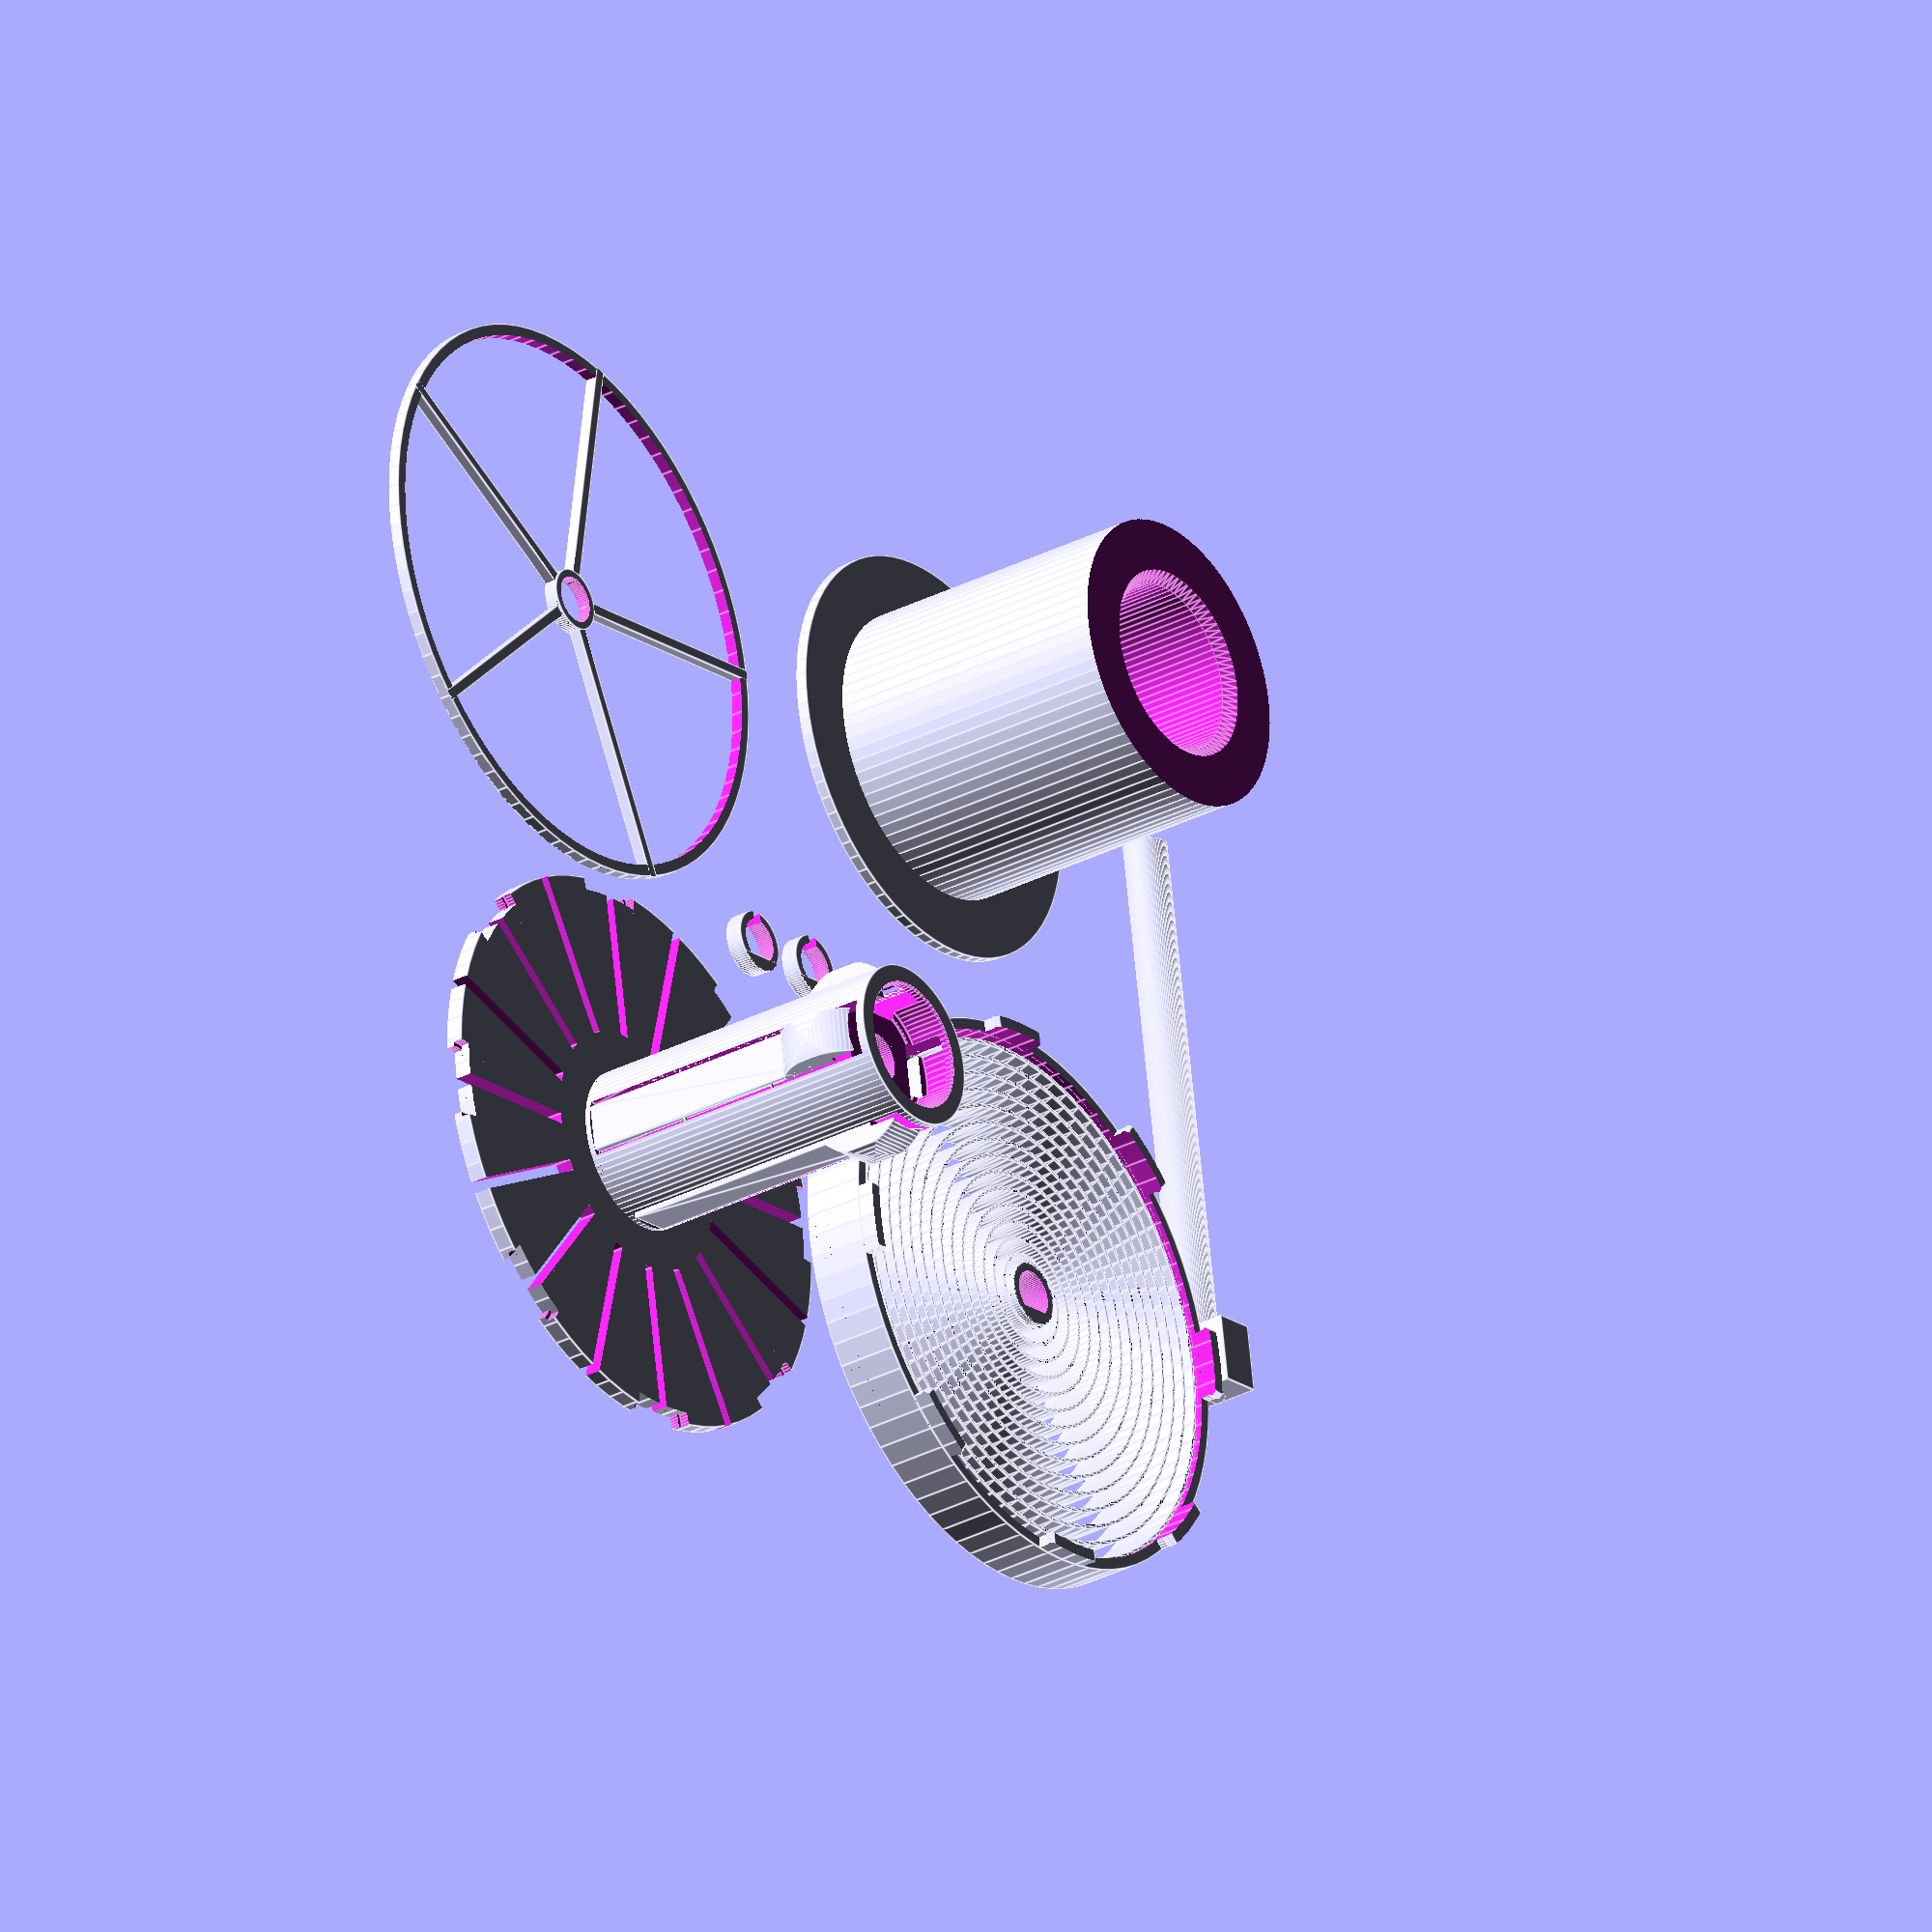
<openscad>
/*
    Auto-rewind spool spring generator
    Vincent Groenhuis
    
    Example spool sizes
    Fillamentum: D53 x W55; Prusa 1kg: D50 x W88; Excelfil: D32 x W58
    
    Version history
    * V1.09 Jan 6, 2019
        - Added parameters hubThreaded and hubThreadLength for universal auto-rewinder
    * V1.08 Jan 4, 2019
        - Added parameters hubSpringSupportEnable and hubSpringSupportCount to stabilize hub springs during printing
        - Split bearingDiameter into topBearingDiameter and bottomBearingDiameter
        - Improved bottom bearing cavity shape for easier printing
    * V1.07 Dec 8, 2018
        - Changed default value of hubSpringTopOffset to -3 to make insertion of spools with internal cavities easier
    * V1.06 Dec 7, 2018 with full credits to PeteThings
        - Added slots in axle for more stability with matching stands
        - Added parameters axleSlotPosition, axleSlotHeight, axleSlotWidth
    * V1.05 Dec 6, 2018
        - Fixed overlapping parts in print layout when specifying large axle diameter
        - Added parameter useFlatSideInsert
    * V1.04 Dec 5, 2018
        - Fixed incorrect axle length calculation in case of wider 2nd spool
        - Added parameter axleGrooveForSpacer
        - Added parameter spacerClearance
    * V1.03 Dec 5, 2018
        - Added parameter hubSpringTopOffset
        - Modified a couple of formulas for better consistency
    * V1.02 Dec 2, 2018
        - Changed default output to "print"
        - Fixed bug in spring's axle mount height
        - Calculation of hubSpringContactExtension capped to 3mm
    * V1.01 Dec 2, 2018
        - Added big stop block option
        - Fixed incorrect error message
        - Changed default hubSpringStart to 1 to avoid issues with clip gaps in certain configurations
    * V1.0 Dec 1, 2018
        - First version
*/

//preview[view:north west, tilt:top diagonal]

// "assembly": gives assembly view; "print": STL output with all parts; "printAllExceptSpring": leaves spring out due to relatively long rendering/slicing time; "spring", "hub", "adapter", "protector", "axle", "spacer" output specific part only
output = "print";//[assembly,print,printAllExceptSpring,spring,hub,adapter,protector,axle,spacer]

// Hole diameter of primary spool
referenceSpoolInnerDiameter = 30;

// Width of primary spool
referenceSpoolWidth = 45;

// Hole diameter of secondary spool, set to zero to disable adapter generation
secondSpoolInnerDiameter = 53;

// Width of second spool
secondSpoolWidth = 55;

// A threaded hub sets diameter at 30 mm, disables hub springs and creates a metric ISO thread with 4 mm pitch with length defined by hubThreadLength
hubThreaded = "no";//[yes,no]

// If hub is threaded, this parameter sets the length
hubThreadLength = 90;

// The hub spring applies pressure to the spool and keeps it in place
hubSpringEnable = "yes";//[yes,no]

// If yes, then space is saved by making the hub flush with the spool, but at the cost of a change in spring behaviour (if used)
hubFlushWithReferenceSpool = "no";//[yes,no]

// Nominal axle diameter; printed axle is slightly thinner and axle holes are slightly wider
axleDiameter = 8;

// Total length of axle; set to 0 for automatic length
axleSetLength = 0;

// Length of anti-rotation block on axle, and also the excess axle length at the other end
axleRotationStopLength = 12;

// A value 0 means same width as axle, and only extending upwards
axleRotationStopWidth = 0;

// Height as measured from the flat bottom side of the axle
axleRotationStopHeight = 11;

// Outer diameter of the spring; set 0 to use spring as hub shaft and set diameter equal to it
setSpringDiameter = 100;

// Spring blade width, higher is stiffer
springBladeWidth=10;

// 608zz has diameter 22, so use 22.2 to get a good fit
topBearingDiameter = 22.2;

// Bottom bearing diameter, can be different from top diameter if necessary to get an optimal fit
bottomBearingDiameter = 22.2;

// 608zz bearing has width 7
bearingWidth = 7;

// Size of chamfered edges around bearing to make insertion easier
bearingChamferSize = 0.4;

// Spacer to define distance from top bearing and/or spring protector to frame
spacerHeight = 3;

axleGrooveForSpacer = "no";//[yes,no]

// Horizontal support of hub springs for stability during printing, to be removed afterwards
hubSpringSupportEnable = "yes";//[yes,no]

// Number of hub spring supports, evenly distributed across length of hub springs
hubSpringSupportCount = 2;

// Higher = smoother circular segments but also longer rendering time
$fn=80;






/*[Advanced Parameters]*/

// Spring blade thickness; use 0.7 (two print traces) for soft spring, 1.1 (three print traces) for stiff spring
springBladeThickness=0.7; 

// Inside clearance in axle holes
axleClearance = 0.15;

// Clearance in printed axle
printedAxleClearance = 0.1;

// Clearance for spacer, enter negative number for a thighter fit
spacerClearance = -0.1;

// Spring twists left and then right about this angle. This strengthens the spring attachment to the hub and rim, and also makes the spring a bit stiffer. OpenSCAD does not like linear extrusion of spirals wit twist, so disabled for now until a custom twisted spiral spring function is created
//springTwistAngle = 0;

// Pattern spacing of the spring blade, 2 to 3 is a good value
springBladePitch=3;

// Thickness of spring's outer ring with clips
springRimThickness=2;

// Thickness of spring's inner ring on the axle
springAxleThickness=1.5;

// Extra rim height to give spring additional space to move
springExtraRim=1;

// The extra clearance in the spring clips in case spring is used as shaft, as no slits can be used here
springClipExtraClearanceIfSpringAsShaft=0.3;

// Distance that the spring clip points extend outwards; higher values make the clip attachments stronger
springClipPointExtension=0.3;

// The thickness of the hub's backplate that the spring is attached to
hubBackPlateThickness=3;

// Number of clips to attach the spring to the hub
hubClipCount=8;

// Minimum rim thickness, actual thickness may be larger depending on spool width difference
adapterRimThickness = 2;

// Relative length of slits, 0=no slits, 1=maximum length slits (up to hub)
hubSlitRelativeLength = 0.8;

// Clearance between hub and reference spool
hubClearance = 0.5;

// 0 = solid, 1 = wheel spokes, 2 = circular holes
springProtectorStyle = 1;

springProtectorThickness = 2;

// Only for wheel spokes style protector
springProtectorSpokeCount = 5;

// Only for wheel spokes style protector
springProtectorSpokeWidth = 2;

// Thicker means tighter
spacerWall = 1.5;

// Only for visualization in assembly view
referenceSpoolOuterDiameter = 150;

// Only for visualization in assembly view
secondSpoolOuterDiameter = 200;

// Distance between hub backplate and start of hub spring
hubSpringStart = 1;

// Offset of top edge of hub spring blade, positive makes spring blades extend beyond hub, negative makes hub top side flat
hubSpringTopOffset = -3;

// Number of hub spring blades, 0 = auto-calculated based on available space
setHubSpringCount = 0;

// Wider is stiffer
hubSpringWidth = 8;

// Distance from hub surface to blade, needed because blades are straight while surface is circular
hubSpringBladeOffset = 0.5;

// Thickness of the hub spring blade at the bottom, set to 0 for auto
setHubSpringBladeInitialThickness = 0;

// Thickness of the hub spring blade at the top (exluding curved contacter), set to 0 for auto
setHubSpringBladeFinalThickness = 0;

// The radius of the curved contacter at end of the blade
hubSpringContactRadius = 10;

// The distance between the center of the curvature from the end of the blade
hubSpringContactPositionOffset = 7.5;

// Distance that the spring contact extends beyond the hub cylinder, this is the distance that the blade has to be pressed in when fitting the spool or adapter; a good value is 2 to 3; set to 0 for auto based on hub spring length
setHubSpringContactExtension = 0;

// Minimum difference in spool inner diameters to get full adapter, if below threshold then walls are left away and 2nd spool sits directly on hub
adapterDiameterDifferenceThreshold = 5;

// A negative offset puts the top bearing deeper in the hub, useful for thin hubs in which the hub spring blades have little room around the contact
bearingTopOffset = 0;

// If set to "yes" then the holes for spring and spacer have a flat part matching the 3d printed axle shape to restrict rotation
useFlatSideInsert = "yes";//[yes,no]

// Distance of axle-slots from ends of axle. 0 = set to center of anti-rotation block, any other value specifies distance from either end of axle
axleSlotPosition=0;

//Height of axle-slots. 0 = no slots, recommended value is 3
axleSlotHeight=0;

//Width of of axle-slots
axleSlotWidth=3;


// Derived variables

useSpringAsShaft = (setSpringDiameter == 0);

hubDiameter = (hubThreaded=="yes"?30:referenceSpoolInnerDiameter - 2*hubClearance);

// Width of the space for the spool on the hub
hubSpringLength = (useSpringAsShaft?referenceSpoolWidth-springBladeWidth-springExtraRim+adapterRimThickness-hubBackPlateThickness:referenceSpoolWidth)+(hubFlushWithReferenceSpool=="yes" || hubSpringEnable == "no"?0:12) - hubSpringStart;;

hubSpoolWidth = (hubThreaded=="yes"?hubThreadLength:hubSpringLength + hubSpringStart - hubSpringTopOffset);

// Total width of the hub, including backplate
hubTotalWidth = hubSpoolWidth + hubBackPlateThickness;

hubSpringHoleWidth = hubSpringWidth + 2;

hubSpringContactExtension = (setHubSpringContactExtension==0?min(3,3*hubSpringLength/60):setHubSpringContactExtension);

// Depth of the hub spring holes
hubSpringHoleDepth = hubSpringContactExtension+(setHubSpringBladeFinalThickness==0?2*hubSpringLength/60:setHubSpringBladeFinalThickness)+2;

hubHoleDepthCircumference = 2*PI*(hubDiameter/2-hubSpringHoleDepth);

// Calculation of the number of hub springs
hubSpringCount = (setHubSpringCount==0?floor(hubHoleDepthCircumference/(hubSpringHoleWidth+hubDiameter/30)):setHubSpringCount);

hubSpringHoleLength = hubSpringLength + 1.5;

hubSpringBladeInitialThickness = (setHubSpringBladeInitialThickness==0?2*hubSpringLength/60:setHubSpringBladeInitialThickness);

hubSpringBladeFinalThickness = (setHubSpringBladeFinalThickness==0?1.5*hubSpringLength/60:setHubSpringBladeFinalThickness);

// The actual adapter width is two mm less
adapterWidthBeforeCut = max(referenceSpoolWidth,secondSpoolWidth+adapterRimThickness);

springDiameter = (useSpringAsShaft?referenceSpoolInnerDiameter-2*hubClearance+0.01:setSpringDiameter);

// Radius of the clips
hubPinRadius=springDiameter/(2*hubClipCount);

// Height where adapter indent starts
adapterIndentHeight = (useSpringAsShaft?springBladeWidth+springExtraRim-adapterRimThickness+hubBackPlateThickness:0)+hubSpringStart+hubSpringLength-hubSpringContactPositionOffset-5;

axleLength = (axleSetLength==0?springBladeWidth+springExtraRim+max(hubTotalWidth,(secondSpoolInnerDiameter>0?secondSpoolWidth+adapterRimThickness:0))+2*axleRotationStopLength+2*spacerHeight:axleSetLength);

maxDiameter = max(referenceSpoolOuterDiameter,secondSpoolOuterDiameter,springDiameter);

totalThingWidth = springProtectorThickness+springBladeWidth+springExtraRim+hubTotalWidth+max(0,bearingTopOffset);

hubSpringSupportSpacing = hubSpringLength/(hubSpringSupportCount+1);

// Some sanity checks

if (referenceSpoolOuterDiameter <= referenceSpoolInnerDiameter) {
    error("Outer diameter of primary spool must be larger than inner diameter!");    
}

if (secondSpoolInnerDiameter > 0) {
    if (secondSpoolInnerDiameter < referenceSpoolInnerDiameter) {
        error("Secondary spool cannot have smaller inner diameter than primary spool!");
    }
    if (secondSpoolOuterDiameter <= secondSpoolInnerDiameter) {
        error("Outer diameter of secondary spool must be larger than inner diameter!");    
    }
}

if (setSpringDiameter>0) {
    if (referenceSpoolInnerDiameter>springDiameter){
        error("Spring diameter should not be smaller than primary spool inner diameter!");
    }
}

if(secondSpoolInnerDiameter > 0 && secondSpoolInnerDiameter-referenceSpoolInnerDiameter<adapterDiameterDifferenceThreshold && secondSpoolWidth>referenceSpoolWidth) {
    error("Secondary spool cannot be wider than primary spool if its inner diameter is too close to that of the primary spool!");
}

if (hubSpringCount * hubSpringHoleWidth >= 2*PI*(hubDiameter/2-hubSpringHoleDepth)) {
    error("No space between hub spring holes! Please decrease setHubSpringCount or set to 0 (=auto)");
}





// Output interesting derived values

echo(str("<b>Total hub+spring+protector width = ",totalThingWidth," mm</b>"));

echo(str("<b>Axle length = ",axleLength," mm</b>"));

echo(str("hubSpringLength = ",hubSpringLength," mm"));

echo(str("hubSpringContactExtension = ",hubSpringContactExtension," mm"));

echo(str("hubSpringHoleDepth = ",hubSpringHoleDepth," mm"));

echo(str("hubSpringBladeInitialThickness = ",hubSpringBladeInitialThickness," mm"));

echo(str("hubSpringBladeFinalThickness = ",hubSpringBladeFinalThickness," mm"));

if(useSpringAsShaft){
    echo("Using spring as shaft!");
}

// Yay! Let's start!
generateOutput();

module generateOutput(){
    if(output=="assembly") {
        color("green")translate([0,0,-0.01])spring();
        color("red")translate([0,0,springBladeWidth+springExtraRim])hubSection();
        color("blue")translate([0,0,-springProtectorThickness-0.4])springProtector();
        color("yellow")translate([0,0,-springProtectorThickness-0.5-spacerHeight])spacer();
        color("yellow")translate([0,0,springBladeWidth+springExtraRim+hubTotalWidth+bearingTopOffset])spacer();
        color("yellow")translate([0,0,(useSpringAsShaft?adapterRimThickness:springBladeWidth+springExtraRim+hubBackPlateThickness)+0.1])referenceSpoolSection();
        color("white")translate([0,0,-springProtectorThickness-0.6-spacerHeight-axleRotationStopLength])axle();
        color("gray")translate([0,0,springBladeWidth+springExtraRim])bearing(bottomBearingDiameter);
        color("gray")translate([0,0,springBladeWidth+springExtraRim+hubTotalWidth-bearingWidth+bearingTopOffset])bearing(topBearingDiameter);
        if(secondSpoolInnerDiameter>0){
            color("blue")translate([0,0,(useSpringAsShaft?adapterRimThickness:springBladeWidth+springExtraRim+hubBackPlateThickness)+0.07])secondSpoolAdapterSection();
            color("orange")translate([0,0,(useSpringAsShaft?adapterRimThickness:springBladeWidth+springExtraRim+hubBackPlateThickness)+0.05])secondSpoolSection();
        }
    } else {
        // print layout
        biggestDiameter = max(springDiameter,max(referenceSpoolInnerDiameter,secondSpoolInnerDiameter)+20);
        patternSpacing = max(biggestDiameter,(biggestDiameter+axleDiameter+2*spacerWall)/sqrt(2))+4;
        
        if (output == "print" || output == "spring")
            translate([patternSpacing,0,0])spring();
        if(output == "print" || output == "printAllExceptSpring" || output == "protector") {
            translate([0,patternSpacing,0])springProtector();
        }
        if(output == "print" || output == "printAllExceptSpring" || output == "spacer") {
            translate([patternSpacing/2,patternSpacing/2]){
                iRange=((output=="spacer") || axleDiameter+2*spacerWall>12)?0:[-0.5:0.5];
                jRange=0;
                for (i=iRange) {
                    for (j=jRange)
                        translate([axleDiameter*2*i,axleDiameter*2*j,0])spacer();
                }
            }
        }
        if(output == "print" || output == "printAllExceptSpring" || output == "hub") {
            hub();
        }
        if(output == "print" || output == "printAllExceptSpring" || output == "axle") {
            translate([patternSpacing*1.5+axleDiameter/2+4,patternSpacing/2-axleLength/2,0.5*sqrt(2)*axleDiameter/2-printedAxleClearance])rotate([-90,0,0])rotate([0,0,180])axle();
        }
        if(output == "print" || output == "printAllExceptSpring" || output == "adapter") {
            if(secondSpoolInnerDiameter>0){
                translate([patternSpacing,patternSpacing,adapterWidthBeforeCut])rotate([180,0,0])spoolAdapter();
            }
        }
    }
}

module error(text){
    echo(str("<font color='red'>",text,"</font>"));
}

module bearing(d=bottomBearingDiameter){
    difference(){
        cylinder(d=d,h=bearingWidth);
        translate([0,0,-0.1])cylinder(d=axleDiameter,h=bearingWidth+0.2);
    }           
}

module hubSection(){
    difference(){
        hub();
        translate([-maxDiameter/2-1,0,-1])cube([maxDiameter/2+0.9,maxDiameter+2,hubTotalWidth+max(0,hubSpringTopOffset)+2]);
    }
}

module axle(){
    difference(){
        union(){
            difference(){
                cylinder(d=axleDiameter-2*printedAxleClearance,h=axleLength);
                translate([-axleDiameter/2,-axleDiameter/2-1,-1])
                    cube([axleDiameter,axleDiameter/2*(1-0.5*sqrt(2))+1+printedAxleClearance,axleLength+2]);
                // spacer grooves
                if(axleGrooveForSpacer=="yes"){
                    translate([0,0,axleRotationStopLength])
                    difference(){
                        cylinder(d=axleDiameter+1,h=spacerHeight+1);
                        translate([0,0,-0.1])cylinder(d=axleDiameter-1,h=spacerHeight+1.2);
                    }
                    translate([0,0,springProtectorThickness+0.5+spacerHeight+axleRotationStopLength+springBladeWidth+springExtraRim+hubTotalWidth+bearingTopOffset])
                    difference(){
                        cylinder(d=axleDiameter+1,h=spacerHeight+1);
                        translate([0,0,-0.1])cylinder(d=axleDiameter-1,h=spacerHeight+1.2);
                    }
                }      
            }
            if (axleRotationStopWidth == 0) {
                translate([-axleDiameter/2+printedAxleClearance,0,0])
                    cube([axleDiameter-2*printedAxleClearance,axleRotationStopHeight-axleDiameter/4*sqrt(2),axleRotationStopLength]);
            } else {
                translate([-axleRotationStopWidth/2,-axleDiameter/4*sqrt(2),0])
                    cube([axleRotationStopWidth,axleRotationStopHeight,axleRotationStopLength]);
            }
        }
    
        if (axleSlotHeight > 0) {  
            if (axleSlotPosition == 0) {
                translate([-axleDiameter/2, -axleDiameter/4*sqrt(2),axleRotationStopLength/2+axleSlotWidth/2])
                rotate(a=90, v=[0, 1, 0])
                sym_prism(axleSlotWidth , axleSlotHeight, axleDiameter, 1);
                translate([-axleDiameter/2, -axleDiameter/4*sqrt(2),axleLength-axleRotationStopLength/2+axleSlotWidth/2])
                rotate(a=90, v=[0, 1, 0])
                sym_prism(axleSlotWidth , axleSlotHeight, axleDiameter, 1);
            } else {
                translate([-axleDiameter/2, -axleDiameter/4*sqrt(2), axleSlotPosition+axleSlotWidth])
                rotate(a=90, v=[0, 1, 0])
                sym_prism(axleSlotWidth , axleSlotHeight, axleDiameter, 1);
                translate([-axleDiameter/2, -axleDiameter/4*sqrt(2), axleLength-axleSlotPosition])
                rotate(a=90, v=[0, 1, 0])
                sym_prism(axleSlotWidth , axleSlotHeight, axleDiameter, 1);
            }
        }
    }
}

module sym_prism(b , h, ht, sc){
    linear_extrude(height=ht, scale=sc)
    polygon(points = [[0,0],[b,0],[b/2,h]]);
}

module referenceSpoolSection(){
        intersection(){
        spool(d1=referenceSpoolInnerDiameter+0.01,d2=referenceSpoolOuterDiameter,w=referenceSpoolWidth);
        translate([0,0,-2])cube([maxDiameter/2+1,maxDiameter/2+1,referenceSpoolWidth+3]);
    }
}

module secondSpoolSection(){
    intersection(){
        spool(d1=secondSpoolInnerDiameter,d2=secondSpoolOuterDiameter,w=secondSpoolWidth);
        translate([0.01,-maxDiameter/2-1,-2])cube([maxDiameter/2+1,maxDiameter/2+1,secondSpoolWidth+3]);
    }
}

module secondSpoolAdapterSection(){
    intersection(){
        spoolAdapter();
        translate([0,-maxDiameter/2-1,-1])cube([maxDiameter/2+1,maxDiameter/2+1.01,max(totalThingWidth,secondSpoolWidth+2*adapterRimThickness)+2]);
    }
}

module spoolAdapter(){
    indentDepth=min(2,(secondSpoolInnerDiameter-2*hubClearance-referenceSpoolInnerDiameter)/2-1);
    difference(){
        union(){
            cylinder(d=secondSpoolInnerDiameter-2*hubClearance,h=adapterWidthBeforeCut-0.1);
            // adapter rim
            translate([0,0,secondSpoolWidth])cylinder(d=secondSpoolInnerDiameter+20,h=adapterWidthBeforeCut-secondSpoolWidth);
        }
        // center hole
        translate([0,0,-1])cylinder(d=referenceSpoolInnerDiameter,h=adapterWidthBeforeCut+2);
        translate([0,0,adapterIndentHeight])cylinder(d1=referenceSpoolInnerDiameter-0.01,d2=referenceSpoolInnerDiameter+indentDepth*2,h=2.01);
        translate([0,0,adapterIndentHeight+2])cylinder(d=referenceSpoolInnerDiameter+indentDepth*2,h=adapterWidthBeforeCut);
        translate([0,0,-1])cylinder(d=secondSpoolInnerDiameter,h=3);
        if(secondSpoolInnerDiameter-referenceSpoolInnerDiameter<adapterDiameterDifferenceThreshold){
            translate([0,0,-1])cylinder(d=secondSpoolInnerDiameter,h=secondSpoolWidth+1);
        }
        translate([0,0,1.9])cylinder(d1=referenceSpoolInnerDiameter+4,d2=referenceSpoolInnerDiameter-0.01,h=2);
    }
}

module spool(d1,d2,w){
    intersection(){
        difference(){
            union(){
                cylinder(d=d2,h=5);
                cylinder(d=(d1+d2)/2,h=w);
                translate([0,0,w-5])cylinder(d=d2,h=5);
            }
            translate([0,0,-1])cylinder(d=d1,h=w+2);
        }
    }
}

module spacer(){
    union(){
        difference(){
            cylinder(d=axleDiameter+spacerWall*2,h=spacerHeight);
            translate([0,0,-1])cylinder(d=axleDiameter+spacerClearance,h=spacerHeight+2);
            translate([-1,0,-1])cube([2,axleDiameter,spacerHeight+2]);
        }
        if (useFlatSideInsert=="yes")
            intersection(){
                translate([-axleDiameter,-axleDiameter,0])
                cube([axleDiameter*2,axleDiameter-0.25*sqrt(2)*axleDiameter,spacerHeight]);
                translate([0,0,-1])cylinder(d=axleDiameter,h=spacerHeight+2);
            }
    }
}

module springProtector(){
    union(){
        ring(r=axleDiameter/2+axleClearance,R=axleDiameter/2+springAxleThickness,h=springProtectorThickness+0.4);
        if (springProtectorStyle == 0) {
            // solid
            ring(axleDiameter/2+axleClearance,springDiameter,springProtectorThickness);
        } else if (springProtectorStyle == 1) {
            intersection(){
            // wheel spokes
            union(){
                ring(r=springDiameter/2-springRimThickness,R=springDiameter/2,h=springProtectorThickness);
                ring(r=axleDiameter/2+axleClearance,R=axleDiameter/2+springAxleThickness,h=springProtectorThickness);
                
                for(i=[0:springProtectorSpokeCount-1])
                    rotate([0,0,i*360/springProtectorSpokeCount])
                        translate([axleDiameter/2+axleClearance,-springProtectorSpokeWidth/2])
                            cube([springDiameter/2,springProtectorSpokeWidth,springProtectorThickness]);
                    
            }
            translate([0,0,-1])
                cylinder(d=springDiameter,h=springProtectorThickness+1.1);
            }
        } else if (springProtectorStyle == 2) {
            // circular holes
            difference(){
                ring(axleDiameter/2+axleClearance,springDiameter,springProtectorThickness);
                for(i=[0:3])
                    rotate([0,0,i*360/4])
                        if (springProtectorStyle == 2) {
                            translate([springDiameter/2*0.55,0,-1])
                                cylinder(r=springDiameter/2*0.35,h=springProtectorThickness+2);
                        }
            }
        }
    }
}

module springPolygon(){
    loops=(springDiameter/2-springBladeThickness-axleDiameter/2)/springBladePitch;
    r0=axleDiameter/2+axleClearance;
    polygon(points = concat(
    [for(t = [0:360/$fn:360*loops]) 
        [(r0+springBladePitch*t/360)*sin(t),(r0+springBladePitch*t/360)*cos(t)]],
    [for(t = [360*loops:-360/$fn:0]) 
        [(r0+springBladeThickness+springBladePitch*t/360)*sin(t),(r0+springBladeThickness+springBladePitch*t/360)*cos(t)]]
        ));
}

module spring(){
    r0=axleDiameter/2+axleClearance;
    r1=springDiameter/2;
    union(){
        linear_extrude(height=springBladeWidth-0.01)springPolygon();
        ring(r=r0,R=r0+springAxleThickness,h=springBladeWidth+springExtraRim);
        if (useFlatSideInsert=="yes")
            intersection(){
            translate([-r0*2,-r0*2,0])cube([r0*4,r0*2-0.5*sqrt(2)*r0,springBladeWidth+2]);
                cylinder(r=r0+springAxleThickness,h=springBladeWidth+springExtraRim);
            }
        ring(r=r1-springRimThickness,R=r1,h=springBladeWidth+springExtraRim);
        // spring clips
        translate([0,0,springBladeWidth+springExtraRim])
            for (i=[0:hubClipCount-1]){
                rotate([0,0,360*i/hubClipCount])
                intersection(){
                    ring(r=r1-springRimThickness,R=r1,h=hubBackPlateThickness+1);
                    translate([r1-springRimThickness/2,0,0])
                    union(){
                        cylinder(r=hubPinRadius,h=hubBackPlateThickness/2);
                        translate([0,0,hubBackPlateThickness/2])
                            cylinder(r1=hubPinRadius,r2=hubPinRadius+springClipPointExtension,h=hubBackPlateThickness/4);
                        translate([0,0,hubBackPlateThickness*3/4])
                            cylinder(r1=hubPinRadius+springClipPointExtension,r2=hubPinRadius-springClipPointExtension,h=hubBackPlateThickness/4-0.001);
                    }
                }
            }
        if(useSpringAsShaft){
            difference(){
                cylinder(d=max(referenceSpoolInnerDiameter,secondSpoolInnerDiameter)+20,h=adapterRimThickness);
                translate([0,0,-0.5])cylinder(d=springDiameter-2*springRimThickness,h=adapterRimThickness+1);                
            }            
        }
    }
}

module hub(){
    r1=springDiameter/2-0.01;
    union(){
        difference(){
            union(){
                cylinder(r=r1,h=hubBackPlateThickness);
                if(hubThreaded=="yes") {
                    makeCylinderThread(m=30,h=hubTotalWidth,p=4,t=0);  
                } else {
                    cylinder(r=hubDiameter/2,h=hubTotalWidth);
                }
            }
            union(){
                translate([0,0,-1])cylinder(d=axleDiameter+1,h=hubTotalWidth+2);
                // Bearing cavities
                translate([0,0,-1])cylinder(r=bottomBearingDiameter/2,h=bearingWidth+1);
                translate([0,0,bearingWidth-0.1])cylinder(r=bottomBearingDiameter/2,h=1.1,$fn=7);
                translate([0,0,bearingWidth+0.99])
                cylinder(r1=bottomBearingDiameter/2-bottomBearingDiameter/20,r2=axleDiameter/2,h=(bottomBearingDiameter-axleDiameter)/2);
                // bottom chamfer
                translate([0,0,-0.01])cylinder(d1=bottomBearingDiameter+bearingChamferSize*2,d2=bottomBearingDiameter-bearingChamferSize*2,h=2*bearingChamferSize);
                
                translate([0,0,hubTotalWidth-bearingWidth+bearingTopOffset])cylinder(r=topBearingDiameter/2,h=bearingWidth-bearingTopOffset+1);
                translate([0,0,hubTotalWidth-bearingWidth+bearingTopOffset-0.5])
                cylinder(r=topBearingDiameter/2-topBearingDiameter/20,h=1);
                // top chamfer
                translate([0,0,hubTotalWidth+bearingTopOffset-2*bearingChamferSize+0.01])
                union(){
                    cylinder(d1=topBearingDiameter-bearingChamferSize*2,d2=topBearingDiameter+bearingChamferSize*2,h=2*bearingChamferSize);
                    translate([0,0,2*bearingChamferSize])                    cylinder(d=topBearingDiameter+bearingChamferSize*2,h=abs(bearingTopOffset));
                }


                // Clip gaps in rim plate
                intersection(){
                    translate([0,0,-1])ring(r=r1-springRimThickness-0.2,R=r1+1,h=hubBackPlateThickness+2);
                    for (i=[0:hubClipCount-1]){
                        rotate([0,0,360*i/hubClipCount])
                        translate([r1-springRimThickness/2,0,0]) {
                            // Clip gaps
                            union(){
                                translate([0,0,-1])cylinder(r=hubPinRadius+(useSpringAsShaft?springClipExtraClearanceIfSpringAsShaft:0),h=hubBackPlateThickness/2+1.1);
                                translate([0,0,hubBackPlateThickness/2])cylinder(r=hubPinRadius+0.8,h=hubBackPlateThickness/2+0.1);
                            }
                        }
                    }
                }
                // Slits
                for (i=[0:hubClipCount*2-1]) {
                    rotate([0,0,360*i/(2*hubClipCount)])
                        translate([hubDiameter/2*hubSlitRelativeLength+r1*(1-hubSlitRelativeLength),-1,-1])cube([r1+2,2,hubBackPlateThickness+2]);
                }
                if (hubSpringEnable == "yes" && hubThreaded == "no") {
                // Openings for hub springs
                for (i=[0:hubSpringCount-1])
                    rotate([0,0,360*i/hubSpringCount]){
                        translate([hubDiameter/2-hubSpringHoleDepth,-hubSpringHoleWidth/2,hubBackPlateThickness+hubSpringStart])
                            //cube([hubDiameter,hubSpringHoleWidth,hubSpringHoleLength]);
                            rotate([-90,0,0])linear_extrude(height=hubSpringHoleWidth)polygon([[hubSpringHoleDepth-hubSpringBladeInitialThickness-0.5,0],[0,-hubSpringHoleLength],[hubSpringHoleDepth+10,-hubSpringHoleLength],[hubSpringHoleDepth+10,0]]);
                        //translate([hubDiameter/2-hubSpringHoleDepth,-hubSpringHoleWidth/2,hubBackPlateThickness+hubSpringStart+hubSpringHoleLength/2])
                            //cube([hubDiameter,hubSpringHoleWidth,hubSpringHoleLength/2]);
                    }
                }
                                
                
            }
        }
        if (hubSpringEnable == "yes" && hubThreaded=="no") {
        // Hub springs
        difference(){
            union(){
                for (i=[0:hubSpringCount-1])
                    rotate([0,0,360*i/hubSpringCount])
                            union(){
                                translate([hubDiameter/2-hubSpringBladeOffset,-hubSpringWidth/2,hubBackPlateThickness+hubSpringStart])
                                // Hub spring blade
                                rotate([-90,0,0])
                                    linear_extrude(height=hubSpringWidth)polygon([[-hubSpringBladeInitialThickness,0],[0,0],[0,-hubSpringLength+hubSpringContactPositionOffset],[-hubSpringBladeFinalThickness,-hubSpringLength+hubSpringContactPositionOffset]]);
                                
                                // Hub spring top contact
                                intersection(){
                                    translate([hubDiameter/2-hubSpringBladeOffset-hubSpringBladeFinalThickness,-hubSpringWidth/2-1,hubBackPlateThickness+1])
                                        cube([hubDiameter,hubSpringWidth+2,hubSpringLength]);
                                    translate([hubDiameter/2-hubSpringContactRadius+hubSpringContactExtension,-hubSpringWidth/2,hubSpringLength+hubBackPlateThickness+hubSpringStart-hubSpringContactPositionOffset])
                                    rotate([-90,0,0])
                                    cylinder(r=hubSpringContactRadius,h=hubSpringWidth);
                                    
                                }
                            }
                    if (hubSpringSupportEnable) {
                        for (i=[1:hubSpringSupportCount]) {
                            translate([0,0,hubBackPlateThickness+hubSpringStart+i*hubSpringSupportSpacing])
                            ring(r=hubDiameter/2-hubSpringBladeOffset-0.7,R=hubDiameter/2-hubSpringBladeOffset,h=0.2);                            
                        }                    
                    }
                }//end union()
            // Cylinder around bearing
                translate([0,0,hubTotalWidth-bearingWidth+bearingTopOffset-1])
                    cylinder(d=topBearingDiameter+2*(hubSpringContactExtension+0.5),h=bearingWidth+2);
                translate([0,0,hubTotalWidth+bearingTopOffset+1-0.01])
                    cylinder(d1=topBearingDiameter+2*(hubSpringContactExtension+0.5),d2=topBearingDiameter+2*(hubSpringContactExtension+0.5)-10,h=5);
                // Top cut-off
                translate([0,0,hubTotalWidth+max(0,hubSpringTopOffset)-0.01])
                    cylinder(d=referenceSpoolOuterDiameter,h=hubTotalWidth);
                // Contact cut-off
                difference(){
                    translate([0,0,hubBackPlateThickness+1])
                        cylinder(d=referenceSpoolOuterDiameter,h=hubTotalWidth);
                    translate([0,0,hubBackPlateThickness+0.5])cylinder(d=referenceSpoolInnerDiameter-2*hubClearance+2*hubSpringContactExtension,h=hubTotalWidth+1);
                }
            }
        }
        
    }
}

module ring(r,R,h){
    difference(){
        cylinder(r=R,h=h);
        translate([0,0,-1])cylinder(r=r,h=h+2);
    }
}

// ISO screw thread modules by RevK @TheRealRevK
// https://en.wikipedia.org/wiki/ISO_metric_screw_thread
// Source: https://www.thingiverse.com/thing:2158656
// Modified by Vincent Groenhuis

 
function iso_pitch_coarse(m)   // Return standard coarse pitch for m value
=lookup(m,[[1,0.25],[1.2,0.25],[1.4,0.3],[1.6,0.35],[1.8,0.35],[2,0.4],[2.5,0.45],[3,0.5],[3.5,0.6],[4,0.7],[5,0.8],[6,1],[7,1],[8,1.25],[10,1.5],[12,1.75],[14,2],[16,2],[18,2.5],[20,2.5],[22,2.5],[24,3],[27,3],[30,3.5],[33,3.5],[36,4],[39,4],[42,4.5],[48,5],[52,5],[56,5.5],[60,5.5],[62,6]]);

function iso_head_diam(m)
=lookup(m,[[2,3.8],[2.5,4.5],[3,5.5],[3.5,6],[4,7],[5,8.5],[6,10],[8,13]]);

// distance across flats
function iso_nut_diam(m)
=lookup(m,[[2,4],[2.5,5],[3,5.5],[3.5,6],[4,7],[5,8],[6,10],[7,11],[8,13]]);

function iso_nut_thickness(m)
=lookup(m,[[2,1.6],[2.5,2],[3,2.4],[3.5,2.8],[4,3.2],[5,4],[6,5],[7,5.5],[8,6.5]]);


module iso_thread(  // Generate ISO / UTS thread, centred 0,0,
    m=20,    // M size, mm, (outer diameter)
    p=0,  // Pitch, mm (0 for standard coarse pitch)
    l=50,   // length
    t=0,    // tolerance to add (for internal thread)
    cap=1,  // capped ends. If uncapped, length is half a turn more top and bottom
)
{
    p=(p?p:iso_pitch_coarse(m));
    r=m/2; // radius
    h=sqrt(3)/2*p;  // height of thread
    fn=round($fn?$fn:36); // number of points per turn
    fa=360/fn; // angle of each point
    n=max(fn+1,round(fn*(l+(cap?p*2:0))/p)+1); // total number of points
    q=min(p/16,t); // thread width adjust
    p1=[for(i=[0:1:n-1])[cos(i*fa)*(r-5*h/8+t),sin(i*fa)*(r-5*h/8+t),i*p/fn+q]];
    p2=[for(i=[0:1:n-1])[cos(i*fa)*(r-5*h/8+t),sin(i*fa)*(r-5*h/8+t),i*p/fn+p/4-q]];
    p3=[for(i=[0:1:n-1])[cos(i*fa)*(r+t),sin(i*fa)*(r+t),i*p/fn+p/2+p/8-p/16-q]];
    p4=[for(i=[0:1:n-1])[cos(i*fa)*(r+t),sin(i*fa)*(r+t),i*p/fn+p/2+p/8+p/16+q]];
    p5=[for(i=[0:1:n-1])[cos(i*fa)*(r-5*h/8+t),sin(i*fa)*(r-5*h/8+t),i*p/fn+p+q]];
    p6=[[0,0,p/2],[0,0,n*p/fn+p/2]];
    
    t1=[for(i=[0:1:fn-1])[n*5,i,i+1]];
    t2=[[n*5,n,0],[n*5,n*2,n],[n*5,n*3,n*2],[n*5,n*4,n*3]];
    t3=[for(i=[0:1:n-2])[i,i+n,i+1]];
    t4=[for(i=[0:1:n-2])[i+n,i+n+1,i+1]];
    t5=[for(i=[0:1:n-2])[i+n,i+n*2,i+n+1]];
    t6=[for(i=[0:1:n-2])[i+n*2,i+n*2+1,i+n+1]];
    t7=[for(i=[0:1:n-2])[i+n*2,i+n*3,i+n*2+1]];
    t8=[for(i=[0:1:n-2])[i+n*3,i+n*3+1,i+n*2+1]];
    t9=[for(i=[0:1:n-2])[i+n*3,i+n*4,i+n*3+1]];
    t10=[for(i=[0:1:n-2])[i+n*4,i+n*4+1,i+n*3+1]];
    t11=[for(i=[0:1:fn-1])[n*5+1,n*5-i-1,n*5-i-2]];
    t12=[[n*5+1,n*4-1,n*5-1],[n*5+1,n*3-1,n*4-1],[n*5+1,n*2-1,n*3-1],[n*5+1,n-1,n*2-1]];
   
    intersection()
    {
        translate([0,0,-p/2-(cap?p:0)])
        polyhedron(points=concat(p1,p2,p3,p4,p5,p6),
        faces=concat(t1,t2,t3,t4,t5,t6,t7,t8,t9,t10,t11,t12));
        if(cap)hull()
        { // champhered ends and capped to exact length
            cylinder(r1=r-5*h/8+t,r2=r+t,h=5*h/8*tan(30));
            translate([0,0,l-5*h/8*tan(30)])cylinder(r1=r+t,r2=r-5*h/8+t,h=5*h/8*tan(30));
        }
    }
}


// p=pitch
// h=height
// m=outer diameter
module makeCylinderThread(m,h,p,t=0)
{    intersection(){
        cylinder(d=m+5,h=h);
        translate([0,0,-p/2])
        iso_thread(m=m,p=p,l=h+p,t=t,cap=0);
    }
}
</openscad>
<views>
elev=210.4 azim=170.8 roll=232.8 proj=o view=edges
</views>
